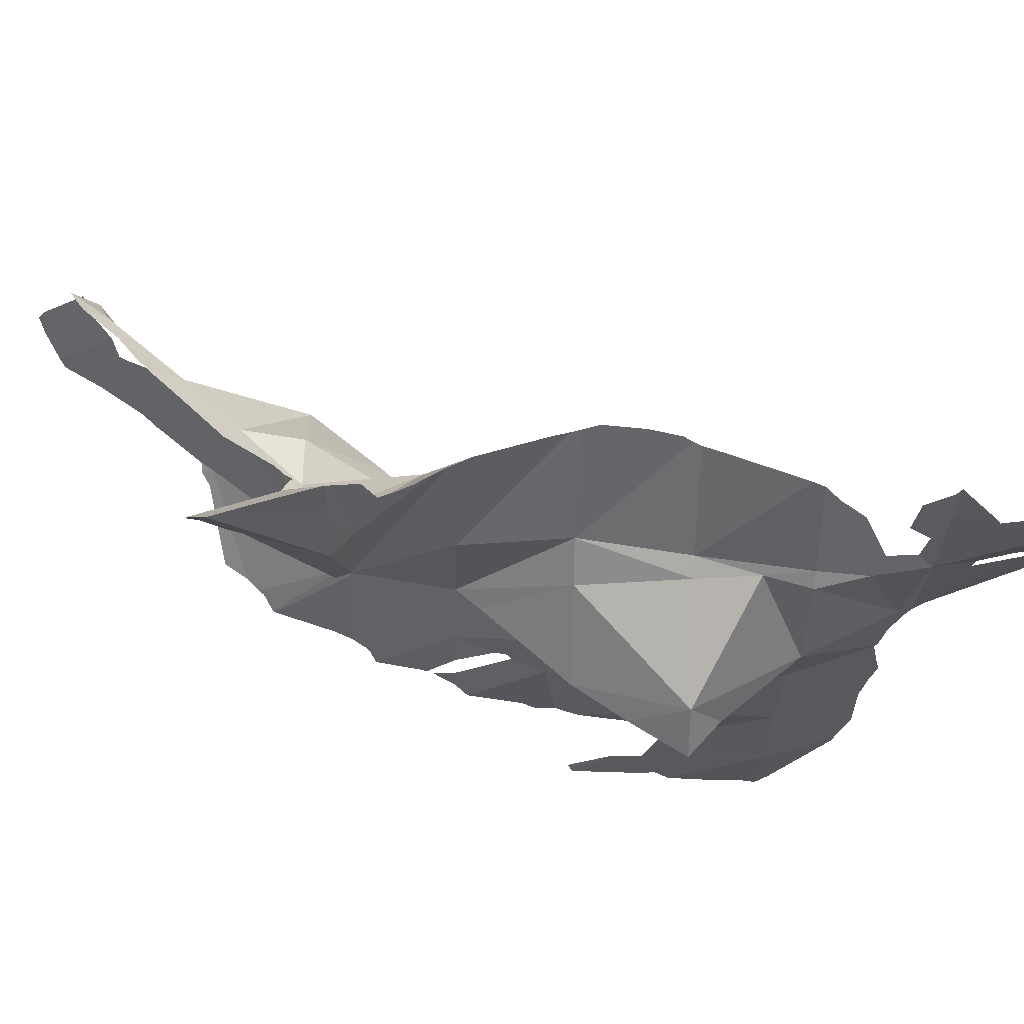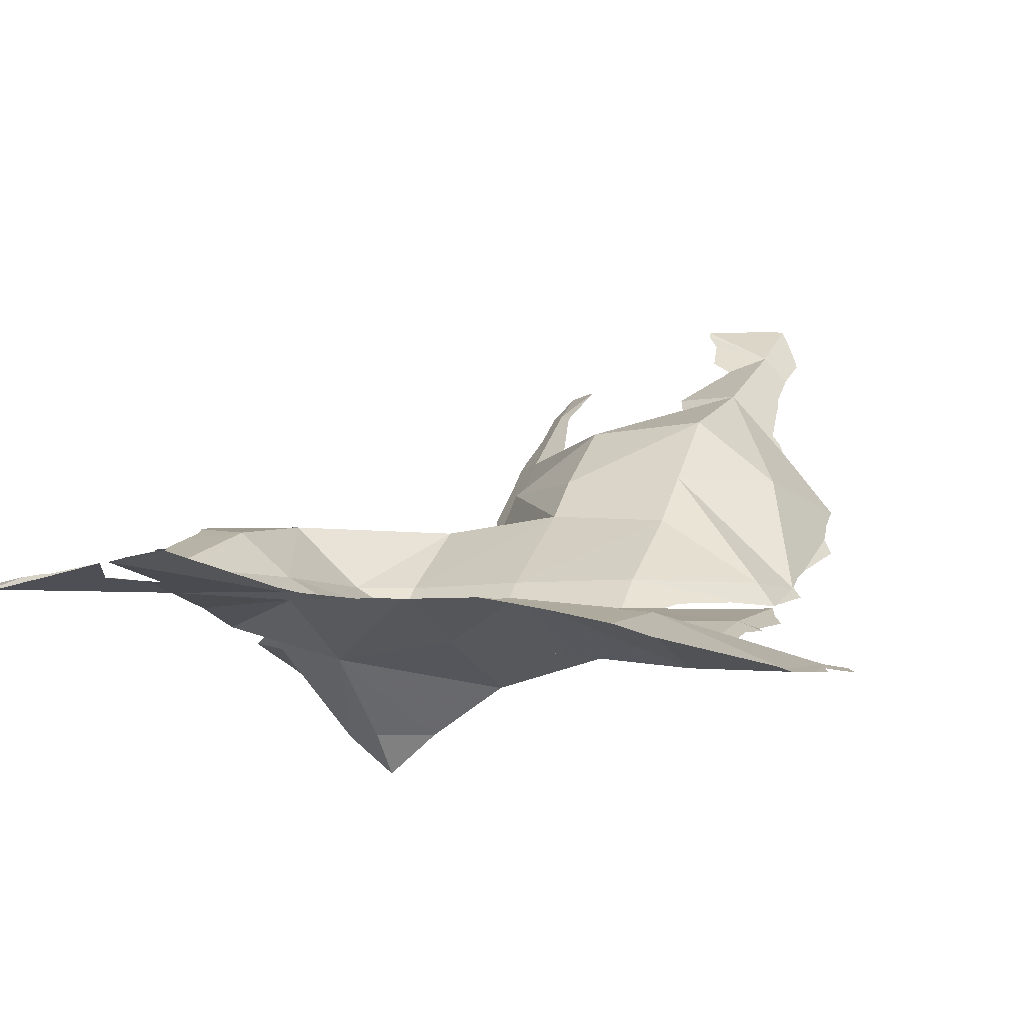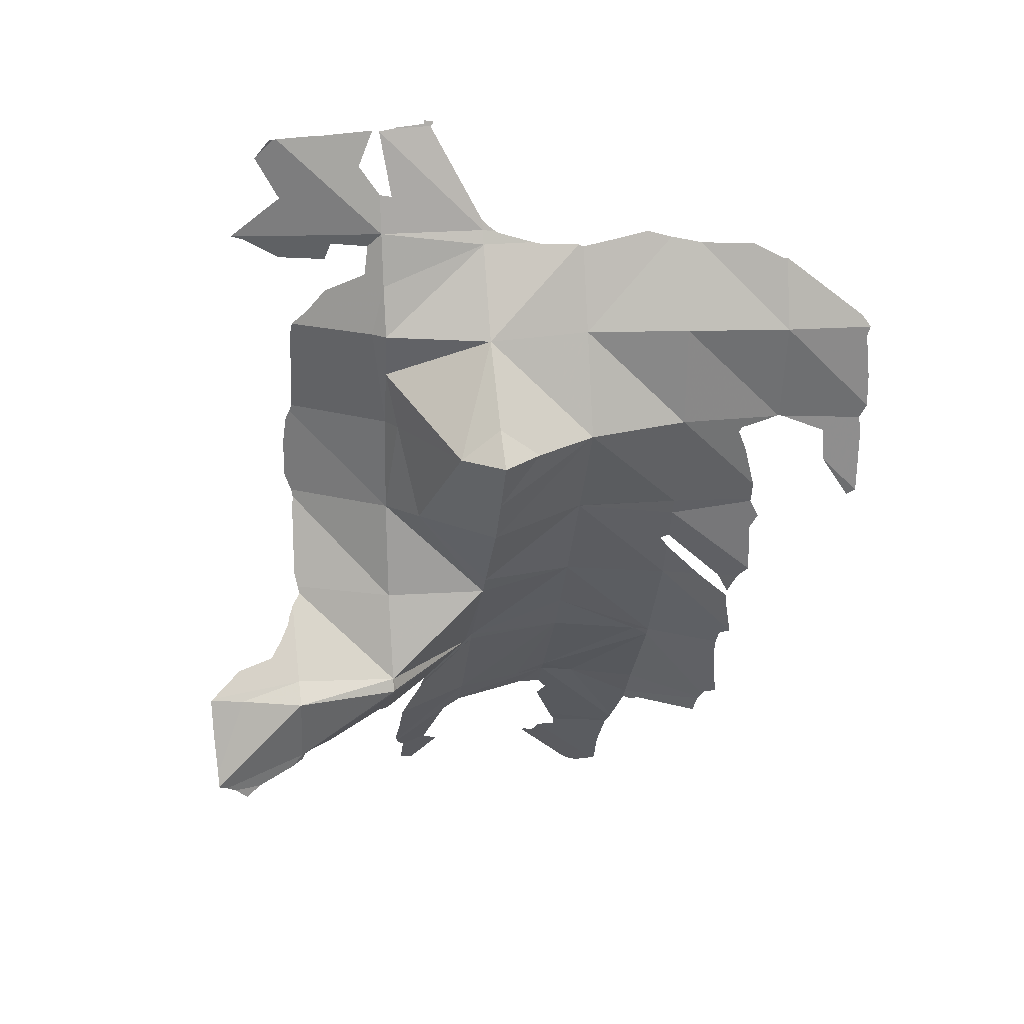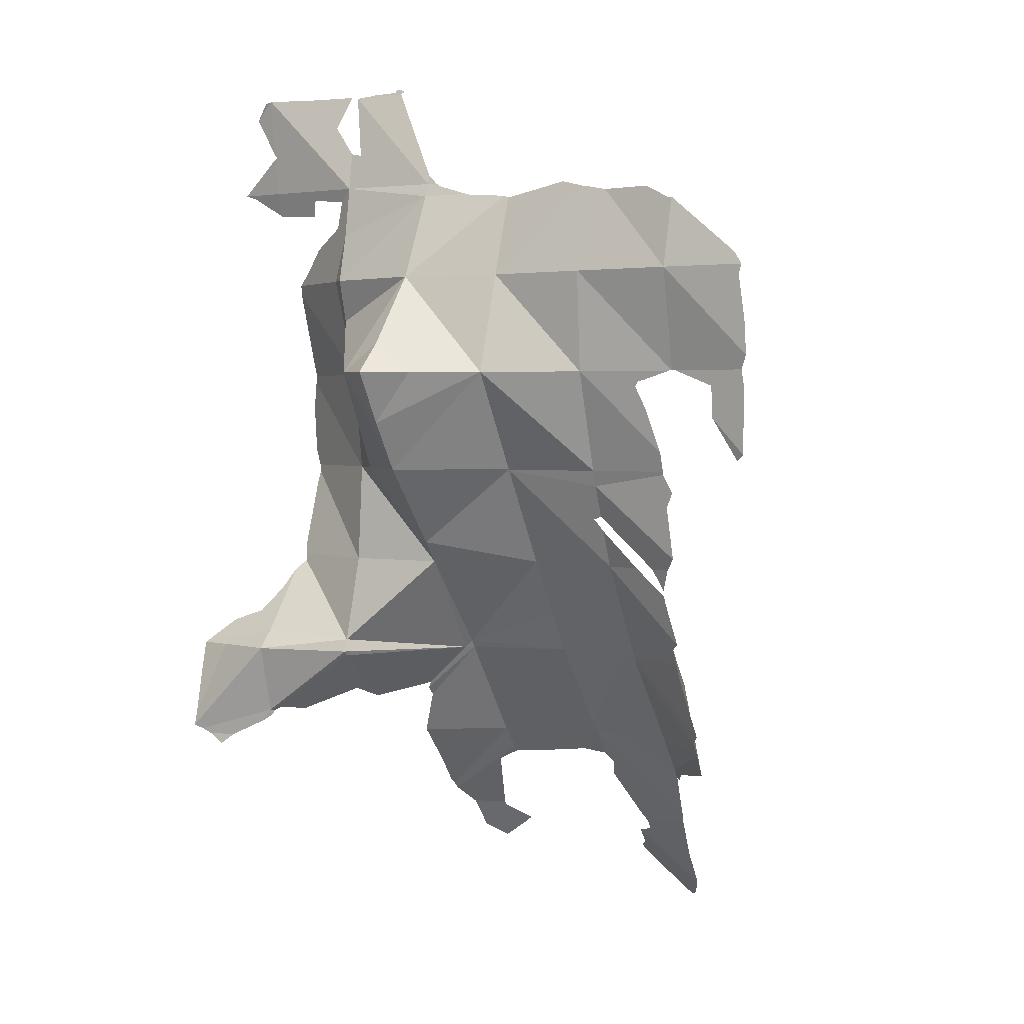
<metadata>
{"format":"obj","ext":"obj","renderer":"f3d","projection":"perspective","resolution":1024,"background":"white","views":[{"elev":-19.3,"azim":88.8,"up":"+Z"},{"elev":-7.1,"azim":-157.0,"up":"+Z"},{"elev":23.6,"azim":170.2,"up":"+Y"},{"elev":2.6,"azim":-151.8,"up":"+Y"}]}
</metadata>
<code>
v 21.88 21.27 37.09
v 21.89 21.58 37.07
v 21.92 22.09 37.04
v 21.92 21 37.12
v 21.92 21 37.12
v 21.92 21 37.12
v 21.93 20.37 37.14
v 21.94 21.14 37.12
v 21.94 22 37.05
v 21.94 22 37.05
v 21.94 22 37.05
v 21.95 22.14 37.06
v 21.96 22.15 37.06
v 22 20.32 37.18
v 22 21 37.16
v 22 22 37.07
v 22 22.2 37.08
v 22.26 20.7 37.2
v 22.27 21 37.2
v 22.66 21.14 37.28
v 22.7 21.15 37.28
v 22.7 22.09 37.09
v 22.7 22.74 37.26
v 22.71 21.15 37.28
v 22.73 21.14 37.28
v 22.74 22.74 37.27
v 22.79 20 37.51
v 22.83 19.37 37.62
v 22.84 19.4 37.62
v 22.86 19.86 37.54
v 22.88 20.2 37.49
v 22.88 20.38 37.43
v 22.88 20.17 37.5
v 22.91 17.58 38.39
v 22.92 18.53 37.91
v 22.92 17.57 38.4
v 22.92 19.26 37.7
v 22.98 18 38.23
v 22.99 18.47 37.99
v 22.99 18.47 38
v 23 17.49 38.52
v 23 18 38.25
v 23 18.14 38.18
v 23 18.44 38.02
v 23 18.48 38
v 23 18.94 37.82
v 23 19.05 37.78
v 23 20 37.6
v 23 20.8 37.35
v 23 21.06 37.3
v 23 22 37.51
v 23 22.87 37.37
v 23.01 19 37.8
v 23.01 17.44 38.56
v 23.01 18.31 38.1
v 23.02 17.37 38.63
v 23.03 17.33 38.67
v 23.04 17.12 38.81
v 23.05 21.05 37.3
v 23.06 19.04 37.81
v 23.08 21 37.31
v 23.11 19.26 37.76
v 23.14 19 38
v 23.2 17.08 39
v 23.3 19.26 37.82
v 23.31 18 39
v 23.45 17.02 39.32
v 23.48 22.87 37.48
v 23.53 17 39.4
v 23.55 16.97 39.45
v 23.58 16.93 39.51
v 23.64 16.93 39.58
v 23.64 17.04 39.51
v 23.64 17.37 39.26
v 23.64 18.23 38.56
v 23.64 18.31 38.51
v 23.64 19.26 37.94
v 23.64 19.61 37.8
v 23.64 19.75 37.74
v 23.64 20.05 37.62
v 23.64 20.2 37.56
v 23.64 21.14 37.27
v 23.64 22.09 37.21
v 23.64 22.9 37.51
v 23.67 16.82 39.67
v 23.72 16.54 39.88
v 23.72 19.72 37.75
v 23.73 16.5 39.9
v 23.75 16.42 39.98
v 23.76 22.92 37.53
v 23.76 16.4 39.99
v 23.76 16.39 40
v 23.78 18.31 38.56
v 23.79 15.66 40.45
v 23.8 16 40.25
v 23.81 15.62 40.51
v 23.93 15.48 40.74
v 23.97 22.97 37.58
v 24 15.43 40.85
v 24 16 40.49
v 24 16.93 40
v 24 17 39.97
v 24 18 39.58
v 24 18.58 39
v 24 19 38.58
v 24 19.74 38
v 24 20 37.74
v 24 21 37.56
v 24 22 37.58
v 24 22.97 37.58
v 24.09 15.48 40.86
v 24.23 22.92 37.59
v 24.27 17.37 39.51
v 24.3 16.22 40.35
v 24.31 16.31 40.3
v 24.37 16.42 40.23
v 24.46 16.17 40.45
v 24.47 16.16 40.46
v 24.5 16 40.65
v 24.5 17 39.84
v 24.56 16.83 40
v 24.57 16.85 39.99
v 24.59 15.91 40.81
v 24.59 15.94 40.77
v 24.59 17.1 39.8
v 24.59 17.37 39.6
v 24.59 17.47 39.51
v 24.59 18.31 38.82
v 24.59 18.7 38.56
v 24.59 19.26 38.2
v 24.59 20.19 37.62
v 24.59 20.2 37.61
v 24.59 21.14 37.04
v 24.59 22.09 37.34
v 24.59 22.85 37.6
v 24.63 22.87 37.6
v 24.81 17.14 39.74
v 24.89 22.89 37.61
v 24.89 17.37 39.51
v 25 17.12 39.7
v 25 18 39.53
v 25 18.66 39
v 25 19 38.66
v 25 19.86 38
v 25 20 37.86
v 25 21 37.58
v 25 22 37.6
v 25 22.89 37.61
v 25.06 22.91 37.62
v 25.16 21.14 36.67
v 25.38 23 37.65
v 25.41 23.02 37.66
v 25.44 23.03 37.67
v 25.53 17.09 39.55
v 25.53 17.14 39.51
v 25.53 17.37 39.31
v 25.53 18.31 38.61
v 25.53 18.38 38.56
v 25.53 19.26 37.78
v 25.53 19.46 37.62
v 25.53 20.2 36.98
v 25.53 20.66 36.67
v 25.53 21.14 36.38
v 25.53 21.42 36.67
v 25.53 22.09 37.22
v 25.53 22.91 37.62
v 25.53 23.03 37.67
v 25.53 23.12 37.69
v 25.61 18.31 38.56
v 25.71 16.24 40.23
v 25.71 16.24 40.22
v 25.71 17 39.52
v 25.76 16.19 40.23
v 25.78 18 39
v 25.86 16.39 40
v 25.88 16.45 39.94
v 25.89 16.42 39.96
v 25.89 16.41 39.97
v 25.9 21.14 36.67
v 25.95 24.02 37.91
v 25.95 24 37.9
v 25.98 23.98 37.9
v 25.98 23.98 37.9
v 26 16.02 40.21
v 26 16.33 40
v 26 17 39.44
v 26 17.48 39
v 26 18 38.52
v 26 19 38.55
v 26 19.74 38
v 26 20 37.74
v 26 21 37.69
v 26 22 37.64
v 26 23 37.72
v 26 24 37.9
v 26.03 17.92 38.56
v 26.03 24.03 37.9
v 26.03 17.92 38.56
v 26.04 17.91 38.57
v 26.04 24 37.89
v 26.07 17.78 38.66
v 26.07 17.84 38.6
v 26.07 17.86 38.58
v 26.1 17.9 38.51
v 26.15 16.16 40
v 26.15 16.42 39.78
v 26.15 16.46 39.74
v 26.15 16.46 39.74
v 26.19 20.2 37.62
v 26.25 16.64 39.51
v 26.25 17 39.18
v 26.25 17.2 39
v 26.25 17.37 38.84
v 26.25 16.69 39.46
v 26.27 16.73 39.42
v 26.31 23.98 37.86
v 26.32 23.98 37.86
v 26.37 23.37 37.74
v 26.38 21.14 37.62
v 26.42 20 38
v 26.45 18.31 37.62
v 26.46 23.96 37.84
v 26.48 17.79 38.22
v 26.48 18.27 37.62
v 26.48 18.31 37.57
v 26.48 18.43 37.62
v 26.48 19.26 37.85
v 26.48 20.2 37.92
v 26.48 21.14 37.78
v 26.48 21.68 37.62
v 26.48 22.09 37.51
v 26.48 22.55 37.62
v 26.48 23.03 37.7
v 26.48 23.39 37.75
v 26.49 18 38
v 26.52 23.97 37.83
v 26.55 21 38
v 26.56 17.86 38.06
v 26.59 22.09 37.62
v 26.6 17.88 38
v 26.6 22.91 37.75
v 26.64 22.64 37.73
v 26.66 23.66 37.76
v 26.92 22 38
v 26.94 22.94 37.78
v 26.95 23.95 37.77
v 26.97 23.97 37.75
v 27 17.71 37.88
v 27 18 37.76
v 27 18.59 38
v 27 19 38.26
v 27 20 38.55
v 27 21 38.39
v 27 22 38.05
v 27 22.15 38
v 27 22.45 37.93
v 27 22.78 37.84
v 27 23 37.79
v 27 23.94 37.78
v 27 23.97 37.74
v 27.1 23.97 37.73
v 27.13 17.66 37.84
v 27.18 22.22 38
v 27.2 23.94 37.76
v 27.21 22.19 38.01
v 27.26 22.14 38.04
v 27.31 22.09 38.06
v 27.32 17.68 37.66
v 27.33 22 38.09
v 27.33 22 38.1
v 27.33 21.14 38.38
v 27.33 21.33 38.32
v 27.34 19.19 38.19
v 27.35 20.13 38.48
v 27.35 21.08 38.41
v 27.36 19.26 38.21
v 27.36 20.2 38.49
v 27.36 20 38.44
v 27.38 19.38 38.26
v 27.39 17.64 37.65
v 27.39 21 38.44
v 27.39 17.64 37.65
v 27.4 23.4 37.75
v 27.41 23.97 37.67
v 27.42 17.59 37.64
v 27.42 17.65 37.62
v 27.42 18.31 37.44
v 27.42 18.49 37.62
v 27.42 19.09 38.11
v 27.42 20.36 38.52
v 27.42 20.72 38.48
v 27.42 22.81 37.88
v 27.42 23.03 37.8
v 27.42 23.39 37.75
v 27.42 23.44 37.74
v 27.42 23.97 37.67
v 27.42 22.81 37.88
v 27.44 23.96 37.68
v 27.47 19 38.04
v 27.48 23.96 37.67
v 27.48 18.94 38
v 27.52 17.53 37.62
v 27.56 18.82 37.92
v 27.61 23.79 37.72
v 27.67 18.67 37.82
v 27.74 23 37.85
v 27.85 23.03 37.86
v 27.86 17.37 37.57
v 27.99 18.31 37.62
v 28 17.26 37.54
v 28 18 37.76
v 28 18.56 37.81
v 28.11 17.37 37.51
v 28.2 17.42 37.48
v 28.28 17.59 37.49
v 28.28 17.46 37.45
v 28.28 18.33 37.7
v 28.3 18 37.6
v 28.3 18.05 37.62
v 28.3 18.31 37.69
v 28.3 18.3 37.69
f 8 2 1
f 22 1 2
f 20 8 1
f 22 20 1
f 15 2 8
f 16 9 2
f 22 2 9
f 16 2 15
f 11 16 3
f 22 11 3
f 16 12 3
f 22 3 12
f 15 4 5
f 4 19 5
f 15 8 4
f 8 19 4
f 5 6 15
f 5 19 6
f 15 6 7
f 18 7 6
f 19 18 6
f 15 7 14
f 14 7 18
f 20 19 8
f 10 9 16
f 10 22 9
f 16 11 10
f 11 22 10
f 16 13 12
f 22 12 13
f 17 13 16
f 22 13 17
f 15 14 18
f 16 15 51
f 15 18 19
f 51 15 19
f 17 16 23
f 23 16 26
f 26 16 51
f 22 17 23
f 20 51 19
f 21 20 22
f 51 20 21
f 22 24 21
f 51 21 24
f 26 22 23
f 83 24 22
f 52 22 26
f 68 22 52
f 83 22 68
f 51 24 25
f 25 24 83
f 50 51 25
f 82 50 25
f 82 25 83
f 52 26 51
f 30 27 33
f 27 30 48
f 33 27 48
f 37 29 28
f 80 28 29
f 62 37 28
f 79 62 28
f 79 28 80
f 48 30 29
f 29 30 80
f 48 29 37
f 30 33 80
f 32 31 48
f 81 31 32
f 31 33 48
f 31 81 33
f 49 32 48
f 82 32 49
f 81 32 82
f 33 81 80
f 41 34 36
f 75 36 34
f 42 38 34
f 76 34 38
f 42 34 41
f 75 34 76
f 45 35 39
f 39 35 77
f 46 35 45
f 77 35 46
f 75 41 36
f 48 37 47
f 62 47 37
f 42 43 38
f 76 38 43
f 39 40 45
f 40 39 77
f 44 45 40
f 77 44 40
f 41 66 42
f 54 66 41
f 75 54 41
f 42 66 43
f 43 66 55
f 76 43 55
f 44 66 45
f 44 55 66
f 76 55 44
f 76 44 77
f 63 46 45
f 104 63 45
f 66 104 45
f 60 46 53
f 63 53 46
f 77 46 60
f 48 47 62
f 49 48 108
f 48 62 79
f 48 79 107
f 108 48 107
f 82 49 61
f 61 49 108
f 51 50 59
f 82 59 50
f 52 51 68
f 51 59 109
f 68 51 84
f 84 51 90
f 90 51 98
f 98 51 109
f 53 63 60
f 56 66 54
f 56 54 74
f 54 75 74
f 57 66 56
f 56 74 57
f 64 58 57
f 58 66 57
f 67 64 57
f 67 57 73
f 57 74 73
f 58 64 66
f 82 61 59
f 59 61 108
f 109 59 108
f 60 63 106
f 65 77 60
f 65 60 106
f 104 105 63
f 105 106 63
f 67 66 64
f 77 65 78
f 78 65 106
f 69 66 67
f 102 66 69
f 103 66 102
f 103 104 66
f 67 73 69
f 84 83 68
f 69 73 70
f 70 102 69
f 72 70 71
f 70 73 71
f 101 70 72
f 101 102 70
f 71 73 72
f 85 72 73
f 101 72 85
f 73 74 113
f 113 85 73
f 75 113 74
f 75 76 93
f 75 93 127
f 75 127 113
f 130 76 77
f 129 93 76
f 129 76 130
f 87 77 78
f 131 77 87
f 130 77 131
f 106 87 78
f 87 79 80
f 79 87 107
f 80 81 131
f 131 87 80
f 133 81 82
f 81 132 131
f 132 81 133
f 134 82 83
f 133 82 134
f 84 90 83
f 90 134 83
f 86 101 85
f 113 86 85
f 86 88 101
f 113 88 86
f 107 87 106
f 88 89 101
f 88 116 89
f 113 126 88
f 88 121 116
f 88 120 121
f 126 120 88
f 89 91 101
f 91 89 115
f 89 116 115
f 98 110 90
f 110 134 90
f 92 101 91
f 92 91 115
f 100 92 95
f 95 92 115
f 100 101 92
f 93 128 127
f 93 129 128
f 94 100 95
f 94 95 114
f 96 100 94
f 117 96 94
f 94 114 117
f 114 95 115
f 97 100 96
f 119 97 96
f 118 96 117
f 119 96 118
f 97 99 100
f 97 111 99
f 111 97 119
f 110 98 109
f 111 100 99
f 101 100 115
f 123 100 111
f 115 100 114
f 114 100 118
f 118 100 119
f 124 119 100
f 121 102 101
f 101 115 116
f 101 116 121
f 103 102 141
f 122 120 102
f 125 102 120
f 122 102 121
f 141 102 125
f 104 103 142
f 142 103 141
f 142 105 104
f 106 105 144
f 142 143 105
f 144 105 143
f 144 107 106
f 108 107 146
f 144 145 107
f 146 107 145
f 109 108 147
f 147 108 146
f 110 109 112
f 112 109 135
f 138 135 109
f 138 109 147
f 112 134 110
f 123 111 119
f 112 135 134
f 113 127 126
f 117 114 118
f 123 119 124
f 120 122 121
f 126 125 120
f 137 125 126
f 141 125 137
f 139 126 127
f 126 140 137
f 155 126 139
f 155 140 126
f 139 127 128
f 158 128 129
f 139 128 156
f 156 128 157
f 157 128 158
f 129 130 158
f 160 130 131
f 130 159 158
f 159 130 160
f 131 132 160
f 161 132 133
f 132 161 160
f 133 134 165
f 162 133 150
f 150 133 165
f 162 161 133
f 136 134 135
f 165 134 136
f 136 135 138
f 138 165 136
f 141 137 140
f 148 138 147
f 148 165 138
f 156 155 139
f 141 140 154
f 155 154 140
f 142 141 174
f 141 154 186
f 174 141 187
f 141 186 187
f 143 142 174
f 144 143 190
f 188 143 174
f 189 143 188
f 190 143 189
f 190 145 144
f 146 145 192
f 190 191 145
f 192 145 191
f 147 146 193
f 193 146 192
f 148 147 149
f 151 149 147
f 151 147 194
f 194 147 193
f 149 165 148
f 149 151 166
f 166 165 149
f 163 162 150
f 163 150 164
f 150 165 164
f 151 152 166
f 152 151 194
f 153 167 152
f 153 152 194
f 152 167 166
f 167 153 168
f 168 153 194
f 172 154 155
f 154 172 186
f 155 156 214
f 210 172 155
f 210 155 214
f 201 156 157
f 213 156 201
f 156 212 211
f 156 211 215
f 156 213 212
f 214 156 215
f 169 157 158
f 199 157 169
f 203 157 199
f 202 201 157
f 203 202 157
f 158 159 169
f 209 159 160
f 226 169 159
f 209 228 159
f 226 159 227
f 228 227 159
f 160 161 209
f 161 162 179
f 161 179 209
f 162 163 179
f 179 163 164
f 165 179 164
f 231 165 166
f 230 179 165
f 230 165 231
f 167 233 166
f 232 231 166
f 166 233 232
f 222 167 168
f 218 167 222
f 233 167 218
f 182 168 194
f 182 217 168
f 217 222 168
f 198 196 169
f 196 199 169
f 224 198 169
f 221 224 169
f 226 221 169
f 173 170 171
f 171 170 185
f 185 170 173
f 173 171 175
f 175 171 185
f 176 186 172
f 208 176 172
f 210 208 172
f 205 173 175
f 185 173 184
f 184 173 205
f 174 187 188
f 185 178 175
f 205 175 178
f 185 176 177
f 206 177 176
f 185 186 176
f 206 176 207
f 207 176 208
f 185 177 178
f 177 206 178
f 205 178 206
f 209 179 219
f 230 219 179
f 180 181 195
f 180 197 181
f 181 183 195
f 197 183 181
f 195 183 182
f 200 182 183
f 195 182 194
f 217 182 200
f 197 200 183
f 185 184 205
f 186 185 208
f 206 185 205
f 207 185 206
f 208 185 207
f 187 186 212
f 186 208 210
f 186 210 214
f 212 186 211
f 211 186 215
f 186 214 215
f 188 187 196
f 201 196 187
f 201 187 213
f 213 187 212
f 251 189 188
f 188 196 198
f 188 198 204
f 235 188 204
f 251 188 235
f 190 189 220
f 189 252 220
f 252 189 251
f 220 191 190
f 191 237 192
f 191 220 237
f 192 244 193
f 192 237 244
f 194 193 242
f 242 193 255
f 193 244 255
f 195 194 218
f 218 194 258
f 241 194 242
f 194 241 258
f 200 197 195
f 216 200 195
f 216 195 218
f 199 196 201
f 224 204 198
f 199 201 202
f 203 199 202
f 200 216 217
f 224 223 204
f 223 235 204
f 209 219 228
f 217 216 218
f 222 217 218
f 233 218 234
f 234 218 258
f 228 219 229
f 219 230 229
f 252 237 220
f 225 224 221
f 225 221 226
f 223 224 238
f 235 223 238
f 224 225 286
f 238 224 240
f 248 240 224
f 268 248 224
f 268 224 286
f 287 225 226
f 225 287 286
f 227 273 226
f 226 273 289
f 288 287 226
f 226 289 288
f 274 227 228
f 227 276 273
f 278 227 274
f 276 227 279
f 279 227 278
f 275 228 229
f 277 274 228
f 291 228 275
f 277 228 291
f 239 229 230
f 239 270 229
f 270 272 229
f 272 271 229
f 271 275 229
f 230 231 239
f 239 231 232
f 232 233 241
f 232 265 239
f 242 232 241
f 256 232 242
f 263 232 256
f 232 263 265
f 243 233 234
f 233 245 241
f 284 233 243
f 233 293 245
f 283 233 284
f 293 233 283
f 258 243 234
f 240 235 238
f 235 240 249
f 250 235 249
f 250 251 235
f 236 243 246
f 247 243 236
f 246 247 236
f 253 244 237
f 253 237 252
f 265 266 239
f 266 267 239
f 239 267 269
f 239 269 270
f 240 248 249
f 241 245 258
f 256 242 255
f 246 243 258
f 247 260 243
f 260 261 243
f 261 284 243
f 254 244 253
f 254 255 244
f 258 245 257
f 257 245 293
f 259 247 246
f 246 258 259
f 259 260 247
f 249 248 262
f 262 248 268
f 249 303 250
f 268 249 262
f 311 249 268
f 249 305 303
f 311 305 249
f 299 251 250
f 301 299 250
f 303 301 250
f 279 252 251
f 276 251 273
f 273 251 289
f 279 251 276
f 289 251 299
f 253 252 291
f 277 252 274
f 274 252 278
f 290 252 277
f 278 252 279
f 254 253 272
f 272 253 271
f 271 253 275
f 275 253 281
f 253 291 281
f 255 254 263
f 263 254 265
f 265 254 266
f 266 254 269
f 254 270 269
f 270 254 272
f 263 256 255
f 257 292 258
f 257 293 292
f 259 258 264
f 264 258 283
f 283 258 294
f 297 258 292
f 294 258 306
f 297 306 258
f 261 260 259
f 264 261 259
f 261 264 284
f 295 264 283
f 264 296 284
f 304 264 295
f 264 298 296
f 264 300 298
f 267 266 269
f 286 280 268
f 280 311 268
f 281 291 275
f 290 277 291
f 282 280 286
f 282 311 280
f 282 286 285
f 302 282 285
f 302 311 282
f 295 283 284
f 293 283 294
f 295 284 296
f 302 285 286
f 286 287 314
f 302 286 314
f 309 287 288
f 309 315 287
f 314 287 316
f 315 316 287
f 288 289 301
f 288 301 303
f 288 303 305
f 288 305 312
f 288 317 309
f 288 312 317
f 301 289 299
f 297 292 293
f 307 293 294
f 306 297 293
f 307 306 293
f 307 294 306
f 296 304 295
f 298 304 296
f 300 304 298
f 311 302 308
f 308 302 314
f 311 312 305
f 311 308 310
f 308 313 310
f 308 314 313
f 309 318 315
f 317 320 309
f 309 319 318
f 319 309 320
f 311 310 313
f 312 311 317
f 311 313 315
f 311 315 318
f 317 311 321
f 319 311 318
f 321 311 319
f 315 313 314
f 315 314 316
f 320 317 321
f 321 319 320
f 180 195 197
f 291 252 290
f 300 264 304
f 124 100 123

</code>
